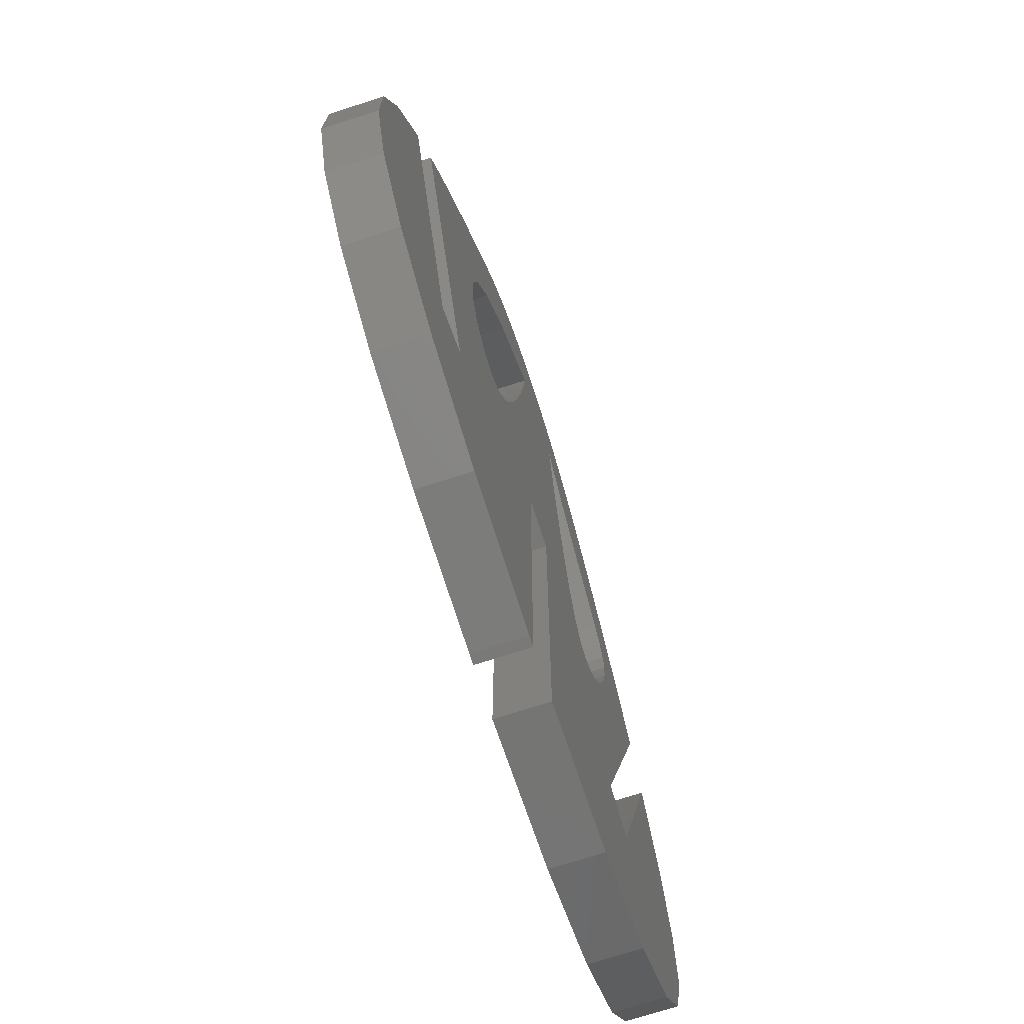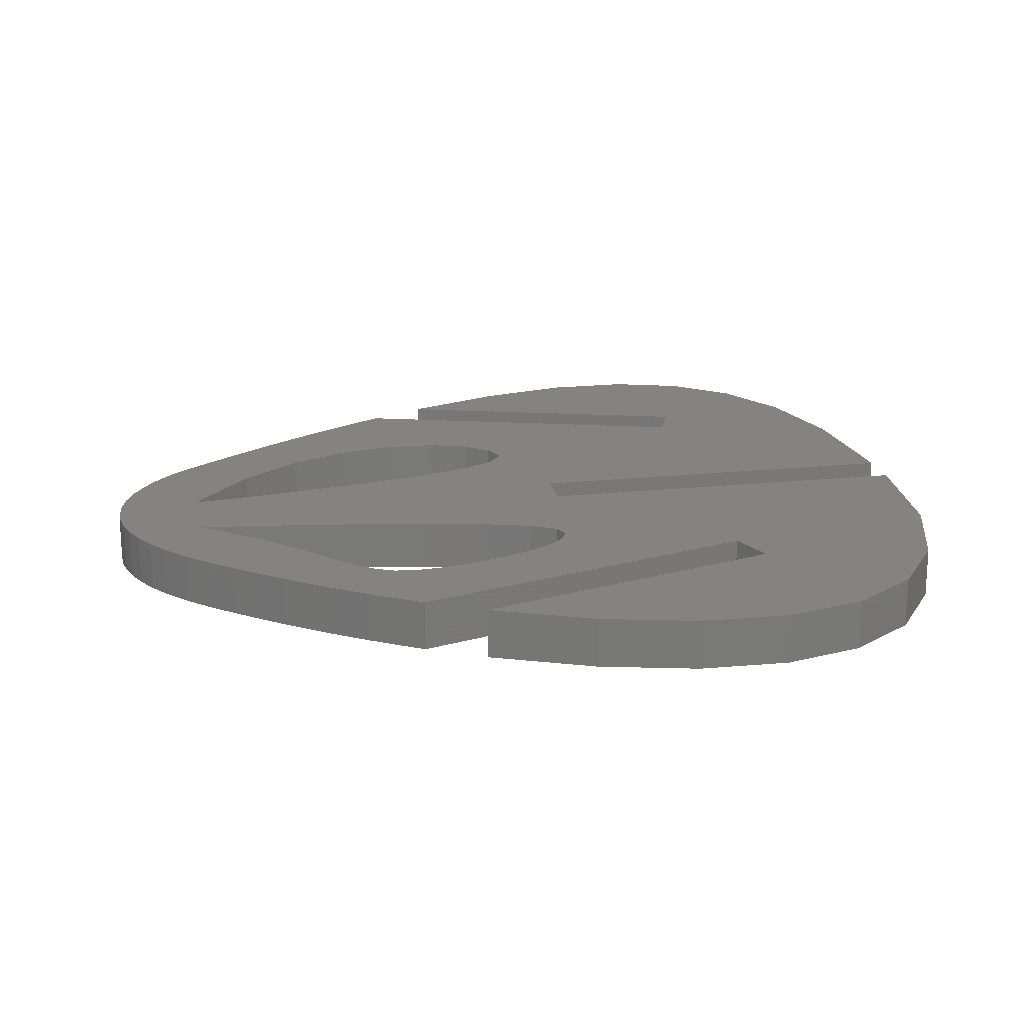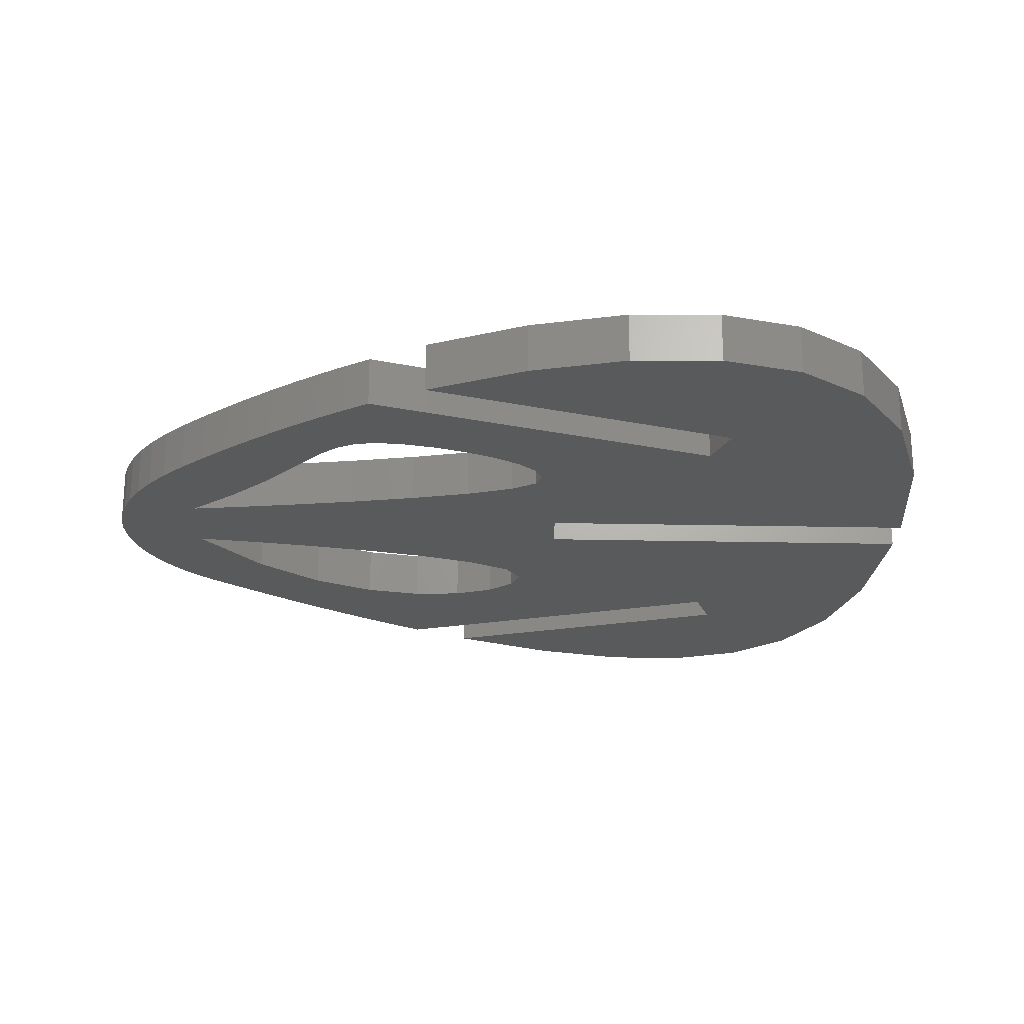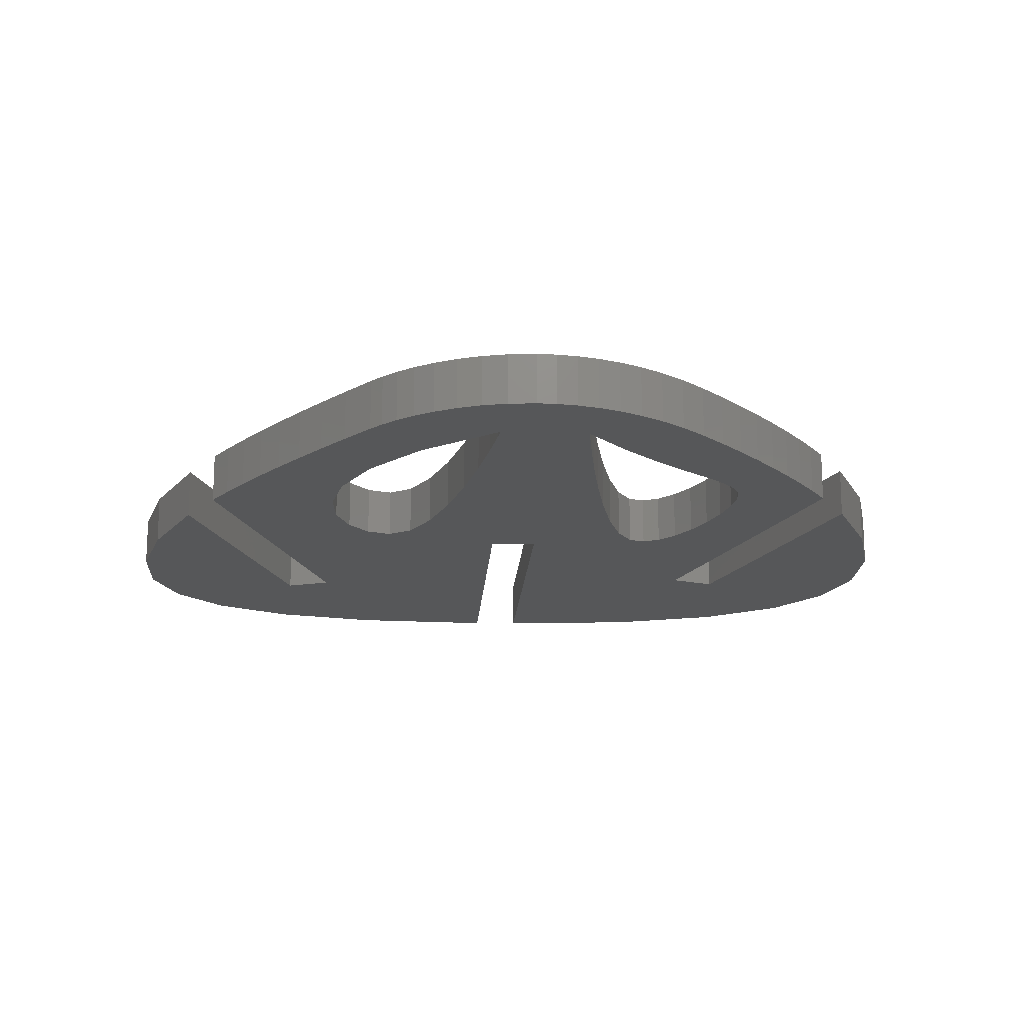
<metadata>
{"format":"stl","ext":"stl","renderer":"f3d","projection":"perspective","resolution":1024,"background":"white","views":[{"elev":-72.4,"azim":107.9,"up":"+Y"},{"elev":18.6,"azim":-101.4,"up":"+Z"},{"elev":-23.1,"azim":-91.8,"up":"+Z"},{"elev":-16.6,"azim":176.8,"up":"+Z"}]}
</metadata>
<code>
# stl→obj: 322 verts, 648 faces
v 13.74 30.31 0
v 13.74 30.31 2.6
v 14.4 28.25 2.6
v 14.4 28.25 0
v 8.135 26.27 0
v 9.426 31.29 0
v 8.001 21.59 0
v 11.74 36.51 0
v 12.41 34.44 0
v 13.07 32.38 0
v 15.07 26.18 0
v 15.73 24.11 0
v 16.4 22.05 0
v 17.06 19.98 0
v 17.36 20.1 0
v 17.65 20.21 0
v 17.95 20.32 0
v 18.25 20.44 0
v 39.24 31.25 0
v 47.24 34.98 0
v 31.71 26.31 0
v 18.54 20.55 0
v 18.84 20.66 0
v 19.14 20.78 0
v 40.33 32.59 0
v 47.97 37.26 0
v 17.94 25.54 0
v 17.19 27.86 0
v 16.44 30.19 0
v 18.68 23.21 0
v 15.69 32.51 0
v 14.94 34.83 0
v 14.19 37.16 0
v 13.45 39.48 0
v 14.32 40.84 0
v 19.43 20.89 0
v 15.24 42.2 0
v 16.22 43.55 0
v 17.24 44.88 0
v 18.29 39.17 0
v 18.31 46.21 0
v 18.93 41.31 0
v 19.42 47.52 0
v 19.71 42.21 0
v 20.58 48.82 0
v 20.78 43.16 0
v 21.77 50.09 0
v 22.12 44.29 0
v 22.97 51.25 0
v 23.73 45.74 0
v 24.16 52.22 0
v 25.32 53 0
v 26.45 53.61 0
v 25.58 47.61 0
v 27.56 54.06 0
v 32.68 47.11 0
v 24.23 31.66 0
v 27.32 47.22 0
v 28.64 54.36 0
v 29.69 54.53 0
v 26.9 44.28 0
v 30.7 54.58 0
v 26.37 40.86 0
v 30.7 54.57 0
v 32.1 54.45 0
v 25.01 34.15 0
v 33.42 54.13 0
v 32.27 50.13 0
v 34.63 53.65 0
v 39.04 43.51 0
v 42.77 45.22 0
v 43.94 43.58 0
v 40.6 40.25 0
v 45.04 41.96 0
v 41.21 37.24 0
v 36.33 46.85 0
v 38.34 50.93 0
v 38.94 50.24 0
v 29.17 28.97 0
v 34.64 36.92 0
v 40.27 48.55 0
v 41.55 46.87 0
v 46.08 40.37 0
v 41.05 34.64 0
v 46.51 32.7 0
v 37.96 30.78 0
v 31.7 28.88 0
v 36.72 31.62 0
v 45.77 30.42 0
v 31.74 21.17 0
v 43.57 23.59 0
v 42.83 21.31 0
v 29.22 18.65 0
v 29.21 21.23 0
v 29.19 23.81 0
v 44.47 18.11 0
v 45.12 20.12 0
v 45.76 22.12 0
v 46.41 24.13 0
v 47.06 26.13 0
v 47.7 28.14 0
v 52.01 28.64 0
v 48.35 30.14 0
v 48.99 32.15 0
v 49.64 34.16 0
v 53.25 23.63 0
v 53.28 19.21 0
v 52.02 15.44 0
v 42.1 19.03 0
v 42.4 18.91 0
v 42.69 18.8 0
v 42.99 18.69 0
v 31.77 16.03 0
v 49.38 12.39 0
v 45.27 10.14 0
v 31.78 13.46 0
v 39.62 8.757 0
v 31.79 10.88 0
v 32.33 8.314 0
v 43.28 18.57 0
v 31.75 18.6 0
v 45.04 28.14 0
v 31.73 23.74 0
v 29.18 26.39 0
v 32.38 49.3 0
v 31.07 28.9 0
v 30.75 28.91 0
v 31.39 28.89 0
v 30.12 28.94 0
v 35.61 33.82 0
v 29.23 16.07 0
v 29.24 13.49 0
v 29.25 10.91 0
v 29.27 8.332 0
v 18.45 40.34 0
v 21.65 9.144 0
v 15.85 11.02 0
v 11.73 13.82 0
v 9.155 17.39 0
v 18.78 36.05 0
v 18.42 37.71 0
v 35.74 53.05 0
v 20.02 32.74 0
v 19.33 34.34 0
v 20.82 31.38 0
v 21.68 30.42 0
v 22.56 30.01 0
v 23.41 30.29 0
v 25.73 37.35 0
v 27.67 50.06 0
v 27.58 49.28 0
v 33.16 44.02 0
v 37.61 51.65 0
v 36.74 52.37 0
v 33.82 40.47 0
v 47.06 38.8 0
v 29.8 28.95 0
v 30.43 28.93 0
v 29.49 28.96 0
v 31.81 8.314 0
v 43.58 18.46 0
v 43.88 18.34 0
v 44.17 18.23 0
v 15.07 26.18 2.6
v 13.07 32.38 2.6
v 8.001 21.59 2.6
v 9.155 17.39 2.6
v 11.73 13.82 2.6
v 21.65 9.144 2.6
v 15.85 11.02 2.6
v 29.27 8.332 2.6
v 29.25 10.91 2.6
v 29.24 13.49 2.6
v 29.23 16.07 2.6
v 17.06 19.98 2.6
v 17.95 20.32 2.6
v 17.65 20.21 2.6
v 29.22 18.65 2.6
v 15.73 24.11 2.6
v 18.68 23.21 2.6
v 19.43 20.89 2.6
v 29.21 21.23 2.6
v 29.8 28.95 2.6
v 29.17 28.97 2.6
v 29.49 28.96 2.6
v 30.75 28.91 2.6
v 30.12 28.94 2.6
v 30.43 28.93 2.6
v 31.39 28.89 2.6
v 31.07 28.9 2.6
v 46.41 24.13 2.6
v 45.76 22.12 2.6
v 53.28 19.21 2.6
v 47.06 26.13 2.6
v 53.25 23.63 2.6
v 31.73 23.74 2.6
v 31.7 28.88 2.6
v 31.71 26.31 2.6
v 32.33 8.314 2.6
v 31.79 10.88 2.6
v 31.74 21.17 2.6
v 31.77 16.03 2.6
v 31.75 18.6 2.6
v 31.78 13.46 2.6
v 31.81 8.314 2.6
v 39.62 8.757 2.6
v 45.27 10.14 2.6
v 42.1 19.03 2.6
v 18.29 39.17 2.6
v 18.45 40.34 2.6
v 14.94 34.83 2.6
v 49.64 34.16 2.6
v 48.99 32.15 2.6
v 52.01 28.64 2.6
v 36.72 31.62 2.6
v 35.61 33.82 2.6
v 17.94 25.54 2.6
v 48.35 30.14 2.6
v 47.7 28.14 2.6
v 52.02 15.44 2.6
v 43.57 23.59 2.6
v 45.04 28.14 2.6
v 45.12 20.12 2.6
v 44.47 18.11 2.6
v 49.38 12.39 2.6
v 44.17 18.23 2.6
v 43.88 18.34 2.6
v 42.83 21.31 2.6
v 43.58 18.46 2.6
v 45.77 30.42 2.6
v 43.28 18.57 2.6
v 42.99 18.69 2.6
v 42.69 18.8 2.6
v 13.45 39.48 2.6
v 14.19 37.16 2.6
v 17.24 44.88 2.6
v 42.4 18.91 2.6
v 22.97 51.25 2.6
v 18.93 41.31 2.6
v 26.45 53.61 2.6
v 25.32 53 2.6
v 16.22 43.55 2.6
v 46.51 32.7 2.6
v 40.33 32.59 2.6
v 39.24 31.25 2.6
v 37.96 30.78 2.6
v 29.18 26.39 2.6
v 16.4 22.05 2.6
v 22.56 30.01 2.6
v 21.68 30.42 2.6
v 17.19 27.86 2.6
v 23.41 30.29 2.6
v 34.64 36.92 2.6
v 25.01 34.15 2.6
v 24.23 31.66 2.6
v 33.16 44.02 2.6
v 32.68 47.11 2.6
v 26.37 40.86 2.6
v 15.69 32.51 2.6
v 16.44 30.19 2.6
v 19.33 34.34 2.6
v 12.41 34.44 2.6
v 25.58 47.61 2.6
v 30.7 54.57 2.6
v 30.7 54.58 2.6
v 11.74 36.51 2.6
v 19.42 47.52 2.6
v 18.31 46.21 2.6
v 21.77 50.09 2.6
v 24.16 52.22 2.6
v 27.32 47.22 2.6
v 34.63 53.65 2.6
v 33.42 54.13 2.6
v 41.05 34.64 2.6
v 47.24 34.98 2.6
v 18.78 36.05 2.6
v 18.42 37.71 2.6
v 29.19 23.81 2.6
v 19.14 20.78 2.6
v 18.84 20.66 2.6
v 18.54 20.55 2.6
v 27.67 50.06 2.6
v 18.25 20.44 2.6
v 17.36 20.1 2.6
v 32.27 50.13 2.6
v 36.74 52.37 2.6
v 35.74 53.05 2.6
v 37.61 51.65 2.6
v 36.33 46.85 2.6
v 38.94 50.24 2.6
v 33.82 40.47 2.6
v 25.73 37.35 2.6
v 41.55 46.87 2.6
v 40.27 48.55 2.6
v 20.58 48.82 2.6
v 9.426 31.29 2.6
v 8.135 26.27 2.6
v 22.12 44.29 2.6
v 23.73 45.74 2.6
v 28.64 54.36 2.6
v 19.71 42.21 2.6
v 27.56 54.06 2.6
v 20.78 43.16 2.6
v 29.69 54.53 2.6
v 32.1 54.45 2.6
v 26.9 44.28 2.6
v 27.58 49.28 2.6
v 32.38 49.3 2.6
v 20.82 31.38 2.6
v 20.02 32.74 2.6
v 39.04 43.51 2.6
v 40.6 40.25 2.6
v 43.94 43.58 2.6
v 42.77 45.22 2.6
v 38.34 50.93 2.6
v 41.21 37.24 2.6
v 47.06 38.8 2.6
v 46.08 40.37 2.6
v 47.97 37.26 2.6
v 45.04 41.96 2.6
v 15.24 42.2 2.6
v 14.32 40.84 2.6
f 1 2 3
f 4 1 3
f 5 6 7
f 7 6 8
f 7 8 9
f 7 9 10
f 7 10 1
f 7 1 4
f 7 4 11
f 7 11 12
f 12 13 7
f 7 13 14
f 14 15 16
f 16 17 18
f 19 20 21
f 18 22 23
f 18 23 24
f 25 26 20
f 25 20 19
f 27 28 29
f 27 29 30
f 29 31 32
f 29 32 30
f 32 33 34
f 32 34 30
f 30 34 35
f 30 35 36
f 36 35 37
f 36 37 38
f 36 38 39
f 40 39 41
f 42 41 43
f 44 43 45
f 46 45 47
f 48 47 49
f 50 51 52
f 50 53 54
f 54 53 55
f 56 36 57
f 58 59 60
f 61 60 62
f 63 64 65
f 66 65 67
f 68 67 69
f 70 71 72
f 73 74 75
f 76 77 78
f 79 36 80
f 76 81 82
f 70 72 73
f 73 72 74
f 75 74 83
f 84 26 25
f 21 20 85
f 86 87 88
f 87 86 21
f 21 85 89
f 90 91 92
f 93 14 94
f 95 14 16
f 95 16 18
f 95 18 24
f 95 24 36
f 94 14 95
f 96 97 98
f 98 99 100
f 98 100 101
f 98 102 96
f 101 103 104
f 104 105 101
f 101 105 102
f 101 102 98
f 96 102 106
f 96 106 107
f 96 107 108
f 90 109 110
f 90 110 111
f 90 111 112
f 113 114 115
f 116 115 117
f 118 117 119
f 116 117 118
f 113 115 116
f 90 112 120
f 121 108 114
f 96 108 121
f 21 122 123
f 123 91 90
f 122 91 123
f 95 36 124
f 56 66 125
f 54 55 59
f 88 126 127
f 88 128 126
f 61 62 64
f 88 129 130
f 124 36 79
f 86 19 21
f 21 89 122
f 90 92 109
f 131 7 14
f 132 7 131
f 121 114 113
f 133 7 132
f 134 7 133
f 40 41 135
f 7 134 136
f 7 136 137
f 7 137 138
f 7 138 139
f 36 39 40
f 140 36 141
f 36 40 141
f 68 69 142
f 143 36 144
f 36 140 144
f 145 36 143
f 48 51 50
f 146 36 145
f 147 36 146
f 56 57 66
f 148 36 147
f 66 67 68
f 68 77 76
f 36 148 57
f 149 65 66
f 66 68 125
f 54 59 150
f 61 64 63
f 63 65 149
f 151 59 58
f 150 59 151
f 152 36 56
f 68 153 77
f 50 52 53
f 48 49 51
f 44 45 46
f 46 47 48
f 68 142 154
f 135 41 42
f 42 43 44
f 68 154 153
f 155 36 152
f 76 82 70
f 70 82 71
f 80 36 155
f 130 79 80
f 76 78 81
f 75 83 156
f 88 87 128
f 157 130 129
f 75 156 84
f 84 156 26
f 58 60 61
f 88 158 129
f 88 127 158
f 130 159 79
f 130 157 159
f 118 119 160
f 90 120 161
f 90 161 162
f 90 162 163
f 90 163 96
f 90 96 121
f 131 14 93
f 4 3 164
f 11 4 164
f 10 165 2
f 1 10 2
f 166 167 168
f 169 166 170
f 170 166 168
f 171 166 169
f 172 166 171
f 173 166 172
f 174 166 173
f 175 166 174
f 176 177 178
f 179 164 166
f 180 181 182
f 183 184 185
f 186 183 187
f 186 187 188
f 189 183 186
f 189 186 190
f 191 192 193
f 194 191 195
f 196 197 198
f 199 197 196
f 200 196 201
f 202 201 203
f 200 201 202
f 200 202 204
f 199 196 200
f 199 200 205
f 206 197 199
f 207 197 206
f 208 197 207
f 209 210 211
f 212 213 214
f 215 216 217
f 213 218 214
f 214 219 195
f 219 194 195
f 195 191 193
f 193 192 220
f 221 222 197
f 192 223 220
f 220 224 225
f 224 226 225
f 226 227 225
f 228 221 197
f 227 229 225
f 189 230 183
f 229 231 225
f 197 230 189
f 231 232 225
f 222 230 197
f 232 233 225
f 234 235 236
f 233 237 225
f 235 211 238
f 225 208 207
f 239 240 241
f 237 208 225
f 223 224 220
f 183 230 184
f 234 236 242
f 243 244 245
f 245 246 243
f 217 247 184
f 217 180 247
f 175 248 166
f 249 250 251
f 251 252 249
f 253 254 255
f 256 257 258
f 259 260 261
f 251 217 216
f 165 262 166
f 211 210 239
f 263 264 265
f 262 266 166
f 235 267 268
f 235 238 269
f 236 235 268
f 238 211 270
f 271 272 273
f 2 165 166
f 274 244 275
f 276 277 259
f 247 180 278
f 182 181 178
f 181 279 178
f 248 179 166
f 279 280 178
f 164 3 166
f 280 281 178
f 263 282 264
f 281 283 178
f 283 176 178
f 178 177 174
f 177 284 174
f 285 286 287
f 284 175 174
f 285 288 286
f 180 182 278
f 285 289 290
f 3 2 166
f 291 256 292
f 289 293 294
f 211 241 270
f 211 239 241
f 235 295 267
f 235 269 295
f 296 166 266
f 297 166 296
f 298 299 300
f 215 217 184
f 301 302 240
f 301 303 302
f 251 216 252
f 302 298 300
f 300 299 304
f 304 263 265
f 264 282 305
f 257 306 258
f 282 307 305
f 308 285 306
f 305 271 273
f 260 251 309
f 256 258 292
f 260 309 310
f 311 312 313
f 261 276 259
f 311 313 314
f 239 301 240
f 285 290 315
f 285 315 288
f 316 274 317
f 312 316 318
f 310 261 260
f 250 309 251
f 289 311 293
f 274 275 319
f 272 285 287
f 272 306 285
f 290 289 294
f 293 311 314
f 257 308 306
f 313 312 320
f 318 316 317
f 317 274 319
f 216 253 252
f 234 321 322
f 246 215 184
f 253 291 254
f 312 318 320
f 253 255 252
f 291 292 254
f 230 246 184
f 230 243 246
f 243 275 244
f 234 242 321
f 218 219 214
f 208 228 197
f 303 298 302
f 299 263 304
f 211 277 209
f 271 306 272
f 307 271 305
f 211 259 277
f 139 167 7
f 7 167 166
f 166 297 7
f 7 297 5
f 138 168 139
f 139 168 167
f 138 137 170
f 168 138 170
f 137 136 169
f 170 137 169
f 136 134 171
f 169 136 171
f 133 172 171
f 134 133 171
f 132 173 172
f 133 132 172
f 131 174 173
f 132 131 173
f 93 178 174
f 131 93 174
f 94 182 178
f 93 94 178
f 95 278 182
f 94 95 182
f 124 247 278
f 95 124 278
f 79 184 247
f 124 79 247
f 79 159 185
f 184 79 185
f 159 157 183
f 185 159 183
f 157 129 187
f 183 157 187
f 129 158 188
f 187 129 188
f 158 127 186
f 188 158 186
f 127 126 190
f 186 127 190
f 126 128 189
f 190 126 189
f 128 87 197
f 189 128 197
f 21 198 87
f 87 198 197
f 123 196 21
f 21 196 198
f 90 201 123
f 123 201 196
f 121 203 90
f 90 203 201
f 113 202 121
f 121 202 203
f 116 204 113
f 113 204 202
f 118 200 116
f 116 200 204
f 160 205 118
f 118 205 200
f 160 119 199
f 205 160 199
f 119 117 206
f 199 119 206
f 117 115 207
f 206 117 207
f 115 114 225
f 207 115 225
f 114 108 220
f 225 114 220
f 108 107 193
f 220 108 193
f 106 195 193
f 107 106 193
f 102 214 195
f 106 102 195
f 105 212 214
f 102 105 214
f 213 212 104
f 104 212 105
f 218 213 103
f 103 213 104
f 219 218 101
f 101 218 103
f 194 219 100
f 100 219 101
f 191 194 99
f 99 194 100
f 192 191 98
f 98 191 99
f 223 192 97
f 97 192 98
f 224 223 96
f 96 223 97
f 226 224 163
f 163 224 96
f 227 226 162
f 162 226 163
f 229 227 161
f 161 227 162
f 231 229 120
f 120 229 161
f 232 231 112
f 112 231 120
f 233 232 111
f 111 232 112
f 237 233 110
f 110 233 111
f 208 237 109
f 109 237 110
f 109 92 228
f 208 109 228
f 92 91 221
f 228 92 221
f 91 122 222
f 221 91 222
f 122 89 230
f 222 122 230
f 89 85 243
f 230 89 243
f 85 20 275
f 243 85 275
f 20 26 319
f 275 20 319
f 156 317 319
f 26 156 319
f 83 318 317
f 156 83 317
f 74 320 318
f 83 74 318
f 72 313 320
f 74 72 320
f 71 314 313
f 72 71 313
f 82 293 314
f 71 82 314
f 81 294 293
f 82 81 293
f 78 290 294
f 81 78 294
f 77 315 290
f 78 77 290
f 288 315 153
f 153 315 77
f 286 288 154
f 154 288 153
f 287 286 142
f 142 286 154
f 272 287 69
f 69 287 142
f 273 272 67
f 67 272 69
f 305 273 65
f 65 273 67
f 264 305 64
f 64 305 65
f 64 62 265
f 264 64 265
f 304 265 60
f 60 265 62
f 300 304 59
f 59 304 60
f 302 300 55
f 55 300 59
f 240 302 53
f 53 302 55
f 241 240 52
f 52 240 53
f 270 241 51
f 51 241 52
f 238 270 49
f 49 270 51
f 269 238 47
f 47 238 49
f 295 269 45
f 45 269 47
f 267 295 43
f 43 295 45
f 268 267 41
f 41 267 43
f 236 268 39
f 39 268 41
f 242 236 38
f 38 236 39
f 321 242 37
f 37 242 38
f 322 321 35
f 35 321 37
f 234 322 34
f 34 322 35
f 33 235 34
f 34 235 234
f 32 211 33
f 33 211 235
f 31 259 32
f 32 259 211
f 29 260 31
f 31 260 259
f 28 251 29
f 29 251 260
f 27 217 28
f 28 217 251
f 30 180 27
f 27 180 217
f 36 181 30
f 30 181 180
f 279 181 24
f 24 181 36
f 280 279 23
f 23 279 24
f 281 280 22
f 22 280 23
f 283 281 18
f 18 281 22
f 176 283 17
f 17 283 18
f 177 176 16
f 16 176 17
f 284 177 15
f 15 177 16
f 175 284 14
f 14 284 15
f 13 248 175
f 14 13 175
f 12 179 248
f 13 12 248
f 11 164 179
f 12 11 179
f 9 262 165
f 10 9 165
f 8 266 262
f 9 8 262
f 296 266 6
f 6 266 8
f 297 296 5
f 5 296 6
f 40 209 277
f 141 40 277
f 40 135 210
f 209 40 210
f 135 42 239
f 210 135 239
f 42 44 301
f 239 42 301
f 44 46 303
f 301 44 303
f 46 48 298
f 303 46 298
f 48 50 299
f 298 48 299
f 50 54 263
f 299 50 263
f 54 150 282
f 263 54 282
f 307 282 151
f 151 282 150
f 271 307 58
f 58 307 151
f 306 271 61
f 61 271 58
f 258 306 63
f 63 306 61
f 292 258 149
f 149 258 63
f 254 292 66
f 66 292 149
f 255 254 57
f 57 254 66
f 252 255 148
f 148 255 57
f 249 252 147
f 147 252 148
f 250 249 146
f 146 249 147
f 145 309 250
f 146 145 250
f 143 310 309
f 145 143 309
f 144 261 310
f 143 144 310
f 140 276 261
f 144 140 261
f 141 277 276
f 140 141 276
f 68 285 308
f 125 68 308
f 68 76 289
f 285 68 289
f 70 311 76
f 76 311 289
f 73 312 70
f 70 312 311
f 75 316 73
f 73 316 312
f 274 316 84
f 84 316 75
f 244 274 25
f 25 274 84
f 245 244 19
f 19 244 25
f 246 245 86
f 86 245 19
f 215 246 88
f 88 246 86
f 130 216 215
f 88 130 215
f 80 253 216
f 130 80 216
f 155 291 253
f 80 155 253
f 152 256 291
f 155 152 291
f 56 257 256
f 152 56 256
f 125 308 257
f 56 125 257

</code>
